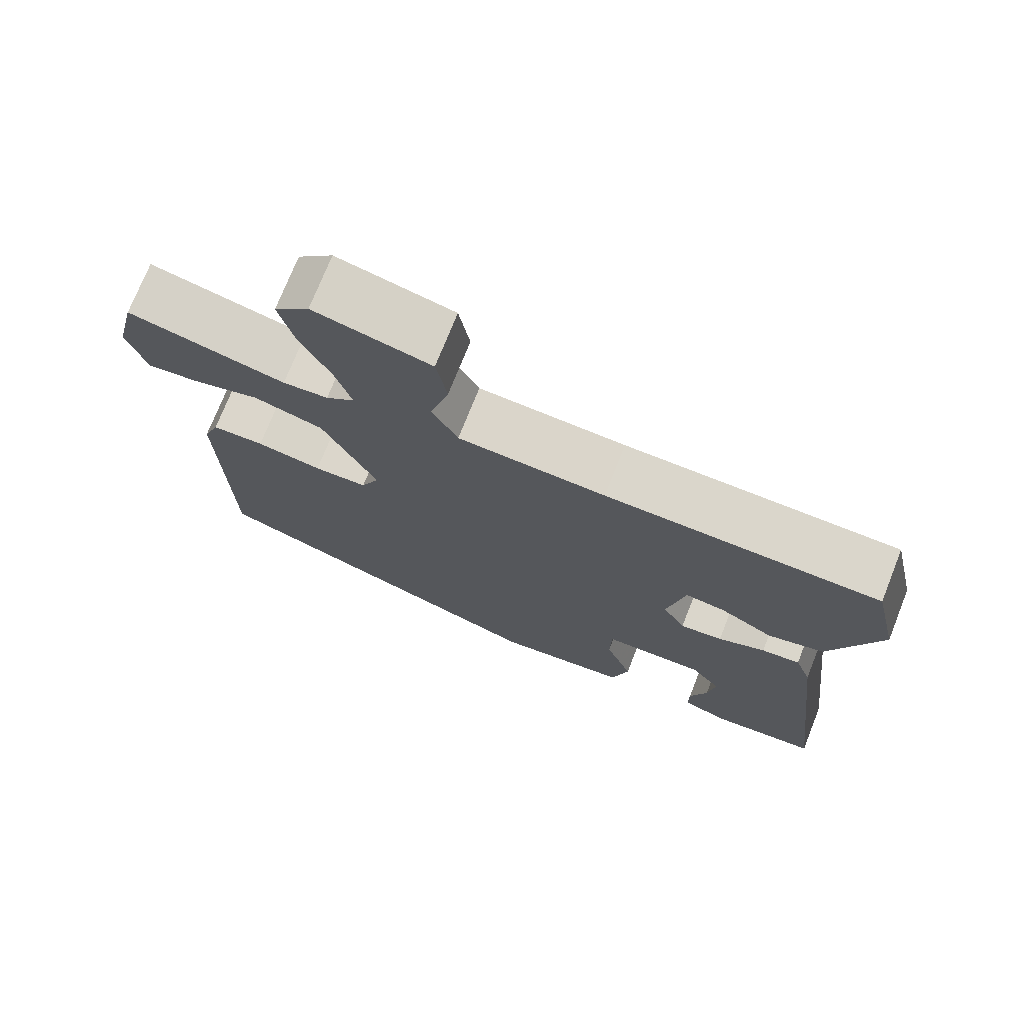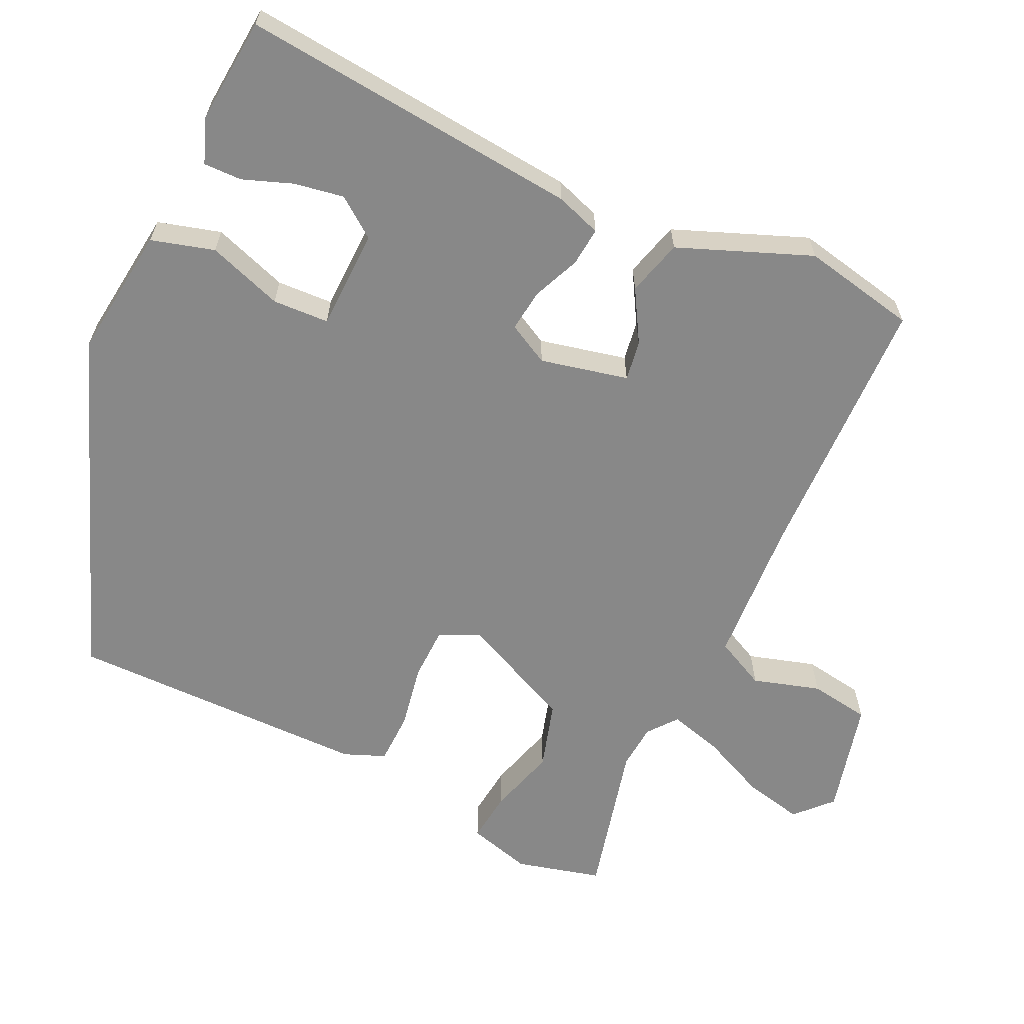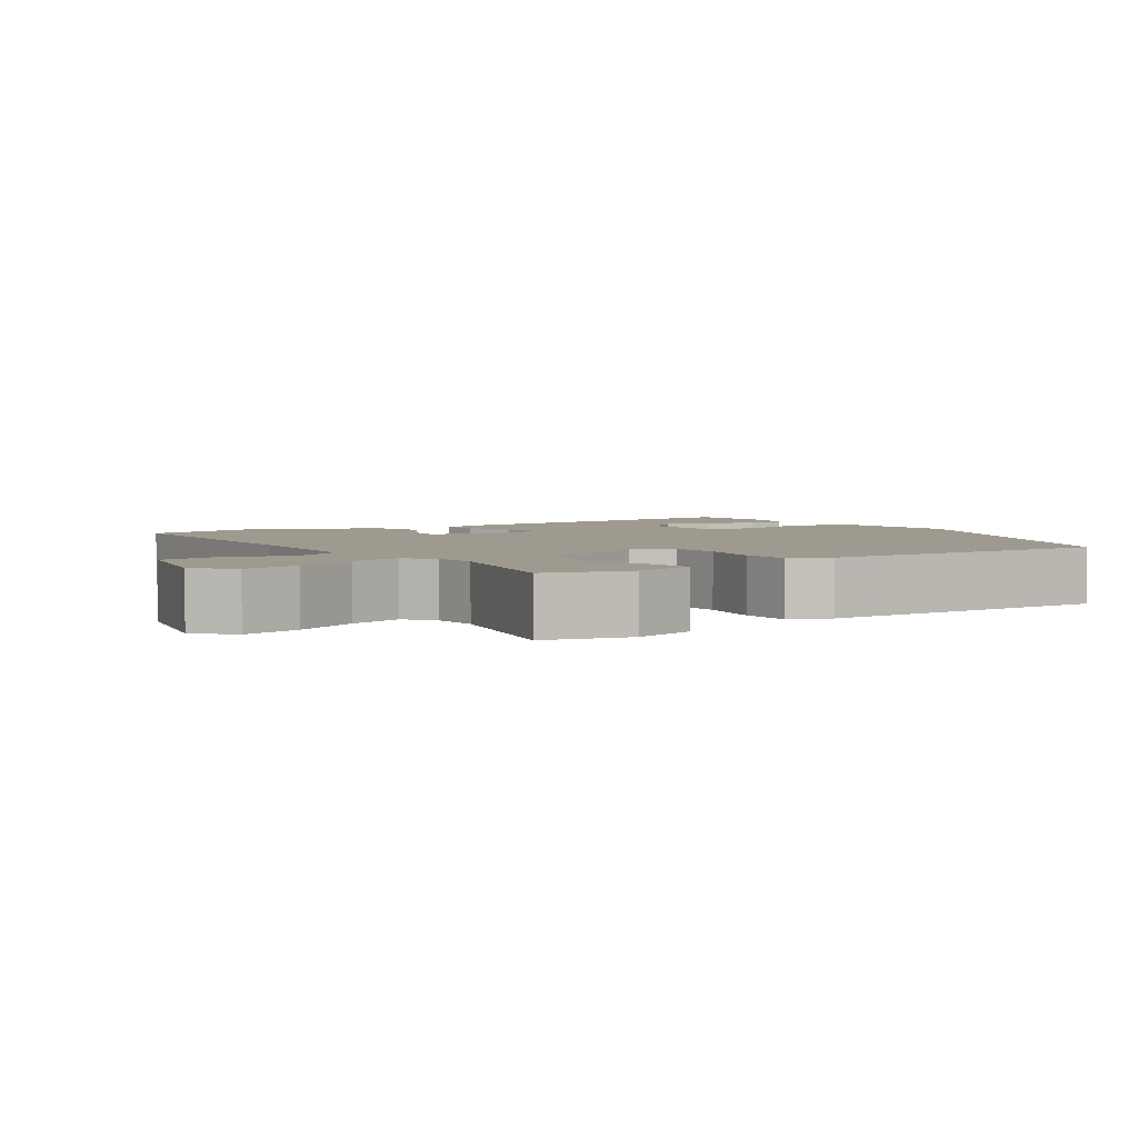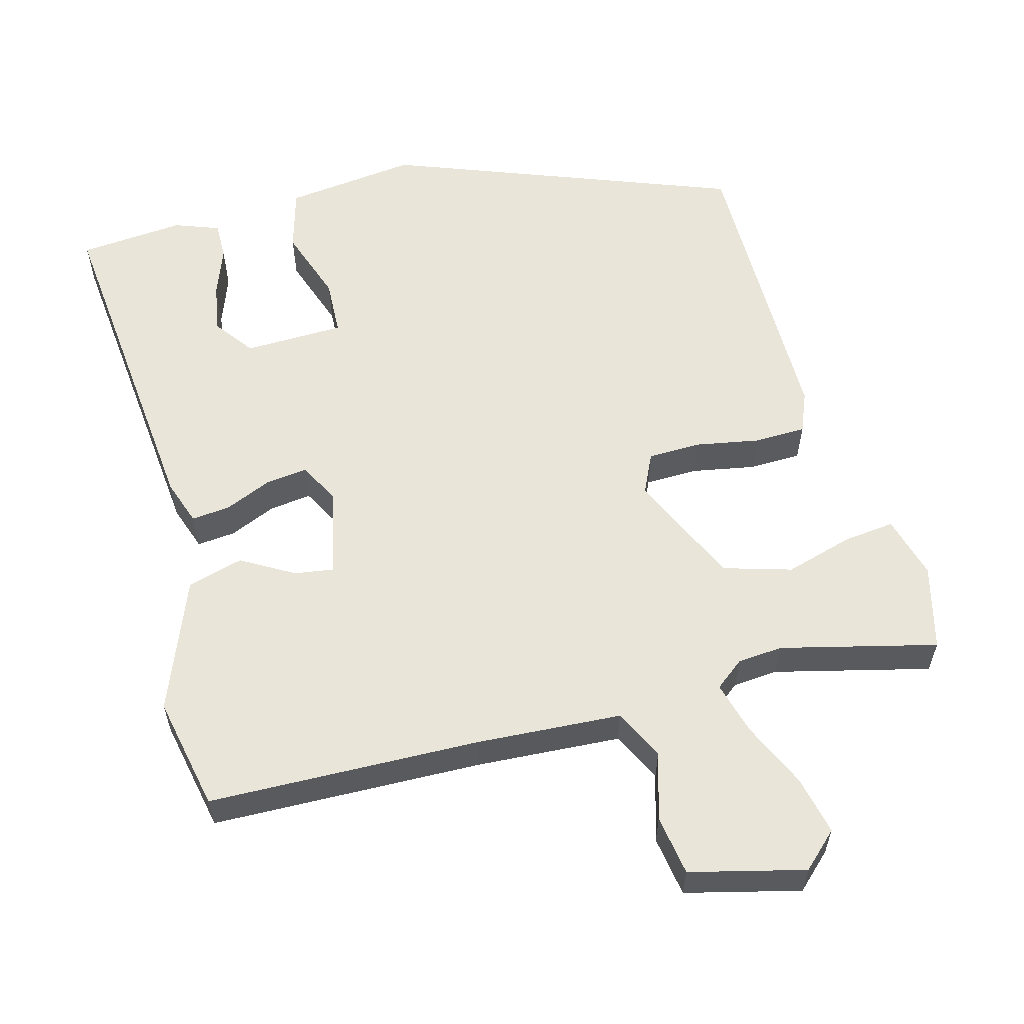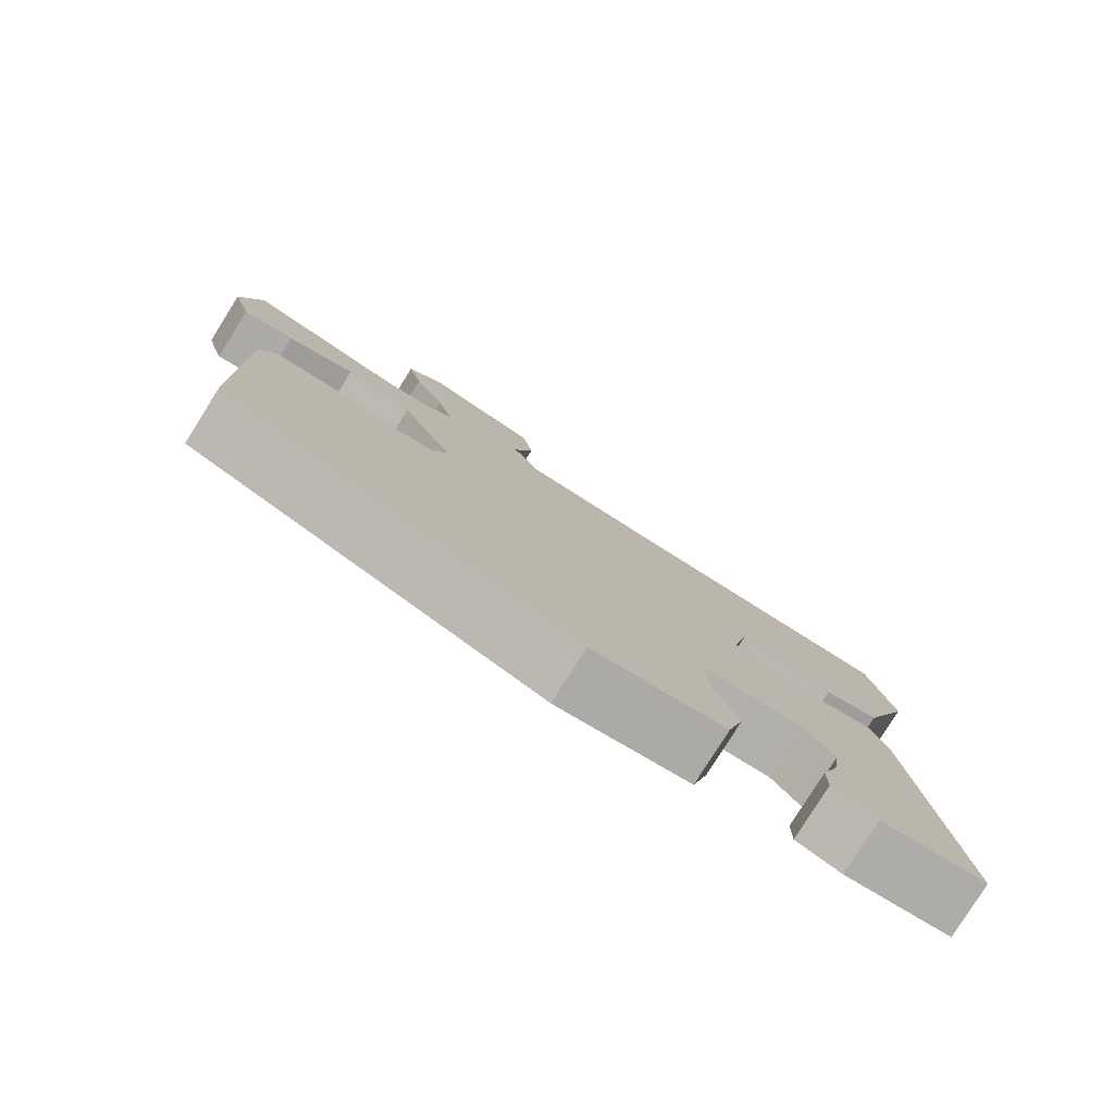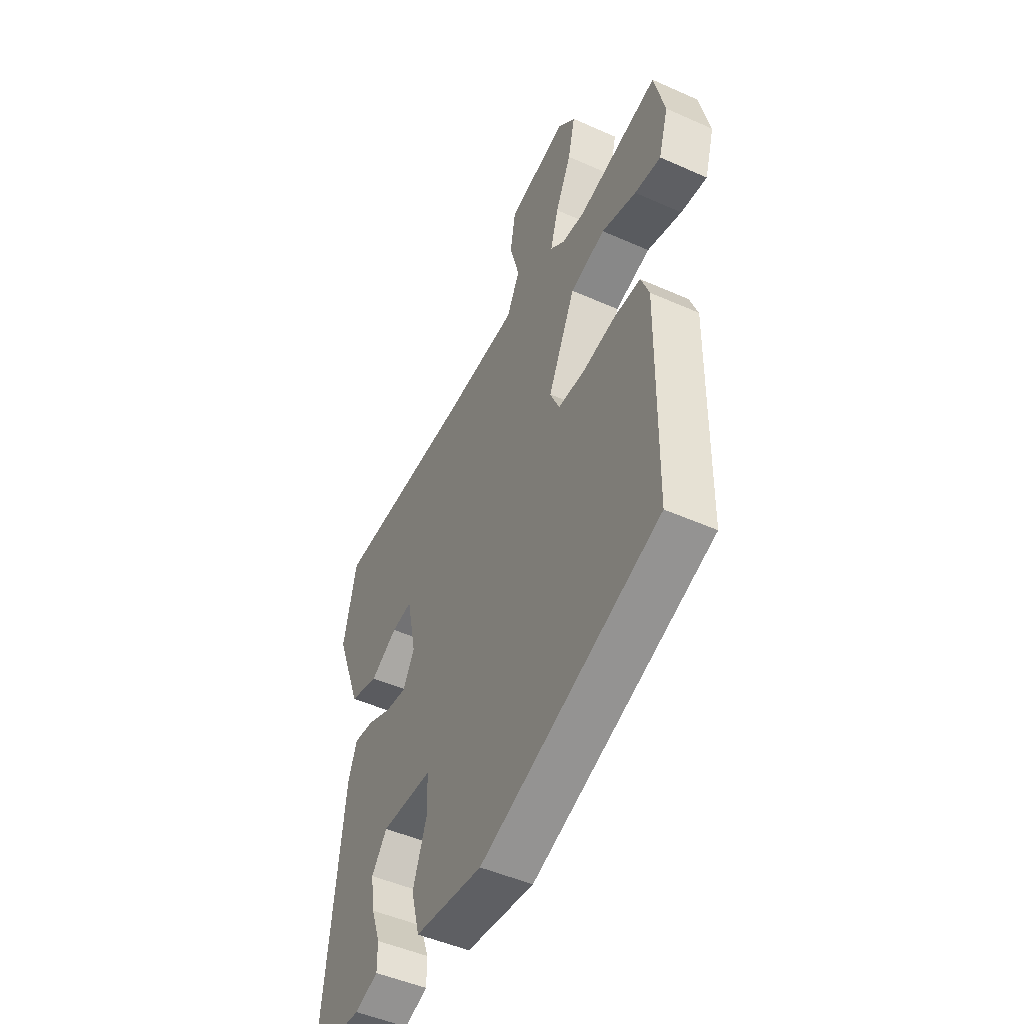
<metadata>
{"format":"obj","ext":"obj","renderer":"f3d","projection":"perspective","resolution":1024,"background":"white","views":[{"elev":73.8,"azim":-158.3,"up":"+Z"},{"elev":-62.9,"azim":-114.1,"up":"+Y"},{"elev":3.6,"azim":57.4,"up":"+Y"},{"elev":58.3,"azim":-14.0,"up":"+Y"},{"elev":-79.7,"azim":147.9,"up":"+Z"},{"elev":-48.6,"azim":63.6,"up":"+Z"}]}
</metadata>
<code>
v 0.311 0.07 0.457
v 0.519 0.07 0.504
v 0.546 0.07 0.39
v 0.521 0.07 0.306
v 0.453 0.07 0.315
v 0.363 0.07 0.343
v 0.272 0.07 0.318
v 0.201 0.07 0.169
v 0.225 0.07 0.115
v 0.295 0.07 0.112
v 0.381 0.07 0.126
v 0.45 0.07 0.123
v 0.471 0.07 0.068
v 0.465 0.07 -0.334
v 0 0.07 -0.5
v -0.176 0.07 -0.475
v -0.198 0.07 -0.391
v -0.162 0.07 -0.292
v -0.164 0.07 -0.217
v -0.297 0.07 -0.211
v -0.337 0.07 -0.263
v -0.327 0.07 -0.329
v -0.304 0.07 -0.395
v -0.304 0.07 -0.446
v -0.364 0.07 -0.467
v -0.504 0.07 -0.452
v -0.451 0.07 0
v -0.429 0.07 0.06
v -0.378 0.07 0.054
v -0.316 0.07 0.026
v -0.26 0.07 0.018
v -0.23 0.07 0.072
v -0.254 0.07 0.189
v -0.307 0.07 0.182
v -0.377 0.07 0.143
v -0.451 0.07 0.165
v -0.517 0.07 0.342
v -0.483 0.07 0.493
v -0.122 0.07 0.495
v 0.072 0.07 0.503
v 0.106 0.07 0.569
v 0.081 0.07 0.659
v 0.095 0.07 0.739
v 0.248 0.07 0.774
v 0.294 0.07 0.729
v 0.275 0.07 0.651
v 0.234 0.07 0.565
v 0.213 0.07 0.494
v 0.251 0.07 0.463
v 0.311 0 0.457
v 0.519 0 0.504
v 0.546 0 0.39
v 0.521 0 0.306
v 0.453 0 0.315
v 0.363 0 0.343
v 0.272 0 0.318
v 0.201 0 0.169
v 0.225 0 0.115
v 0.295 0 0.112
v 0.381 0 0.126
v 0.45 0 0.123
v 0.471 0 0.068
v 0.465 0 -0.334
v 0 0 -0.5
v -0.176 0 -0.475
v -0.198 0 -0.391
v -0.162 0 -0.292
v -0.164 0 -0.217
v -0.297 0 -0.211
v -0.337 0 -0.263
v -0.327 0 -0.329
v -0.304 0 -0.395
v -0.304 0 -0.446
v -0.364 0 -0.467
v -0.504 0 -0.452
v -0.451 0 0
v -0.429 0 0.06
v -0.378 0 0.054
v -0.316 0 0.026
v -0.26 0 0.018
v -0.23 0 0.072
v -0.254 0 0.189
v -0.307 0 0.182
v -0.377 0 0.143
v -0.451 0 0.165
v -0.517 0 0.342
v -0.483 0 0.493
v -0.122 0 0.495
v 0.072 0 0.503
v 0.106 0 0.569
v 0.081 0 0.659
v 0.095 0 0.739
v 0.248 0 0.774
v 0.294 0 0.729
v 0.275 0 0.651
v 0.234 0 0.565
v 0.213 0 0.494
v 0.251 0 0.463
f 45 46 47
f 44 45 47
f 43 44 47
f 42 43 47
f 41 42 47
f 40 41 47 48
f 39 40 48 49
f 37 38 39
f 36 37 39
f 35 36 39
f 34 35 39
f 39 49 1
f 34 39 1
f 33 34 1
f 28 29 30
f 27 28 30
f 26 27 30
f 25 26 30
f 22 23 24 25
f 21 22 25
f 21 25 30
f 20 21 30 31
f 16 17 18
f 15 16 18
f 14 15 18
f 13 14 18
f 12 13 18
f 11 12 18
f 10 11 18
f 9 10 18 19
f 20 31 32
f 19 20 32
f 9 19 32
f 8 9 32
f 4 5 6
f 3 4 6
f 2 3 6
f 1 2 6 7
f 8 32 33
f 7 8 33
f 1 7 33
f 96 95 94
f 96 94 93
f 96 93 92
f 96 92 91
f 96 91 90
f 97 96 90 89
f 98 97 89 88
f 88 87 86
f 88 86 85
f 88 85 84
f 88 84 83
f 50 98 88
f 50 88 83
f 50 83 82
f 79 78 77
f 79 77 76
f 79 76 75
f 79 75 74
f 74 73 72 71
f 74 71 70
f 79 74 70
f 80 79 70 69
f 67 66 65
f 67 65 64
f 67 64 63
f 67 63 62
f 67 62 61
f 67 61 60
f 67 60 59
f 68 67 59 58
f 81 80 69
f 81 69 68
f 81 68 58
f 81 58 57
f 55 54 53
f 55 53 52
f 55 52 51
f 56 55 51 50
f 82 81 57
f 82 57 56
f 82 56 50
f 1 50 51 2
f 2 51 52 3
f 3 52 53 4
f 4 53 54 5
f 5 54 55 6
f 6 55 56 7
f 7 56 57 8
f 8 57 58 9
f 9 58 59 10
f 10 59 60 11
f 11 60 61 12
f 12 61 62 13
f 13 62 63 14
f 14 63 64 15
f 15 64 65 16
f 16 65 66 17
f 17 66 67 18
f 18 67 68 19
f 19 68 69 20
f 20 69 70 21
f 21 70 71 22
f 22 71 72 23
f 23 72 73 24
f 24 73 74 25
f 25 74 75 26
f 26 75 76 27
f 27 76 77 28
f 28 77 78 29
f 29 78 79 30
f 30 79 80 31
f 31 80 81 32
f 32 81 82 33
f 33 82 83 34
f 34 83 84 35
f 35 84 85 36
f 36 85 86 37
f 37 86 87 38
f 38 87 88 39
f 39 88 89 40
f 40 89 90 41
f 41 90 91 42
f 42 91 92 43
f 43 92 93 44
f 44 93 94 45
f 45 94 95 46
f 46 95 96 47
f 47 96 97 48
f 48 97 98 49
f 49 98 50 1

</code>
